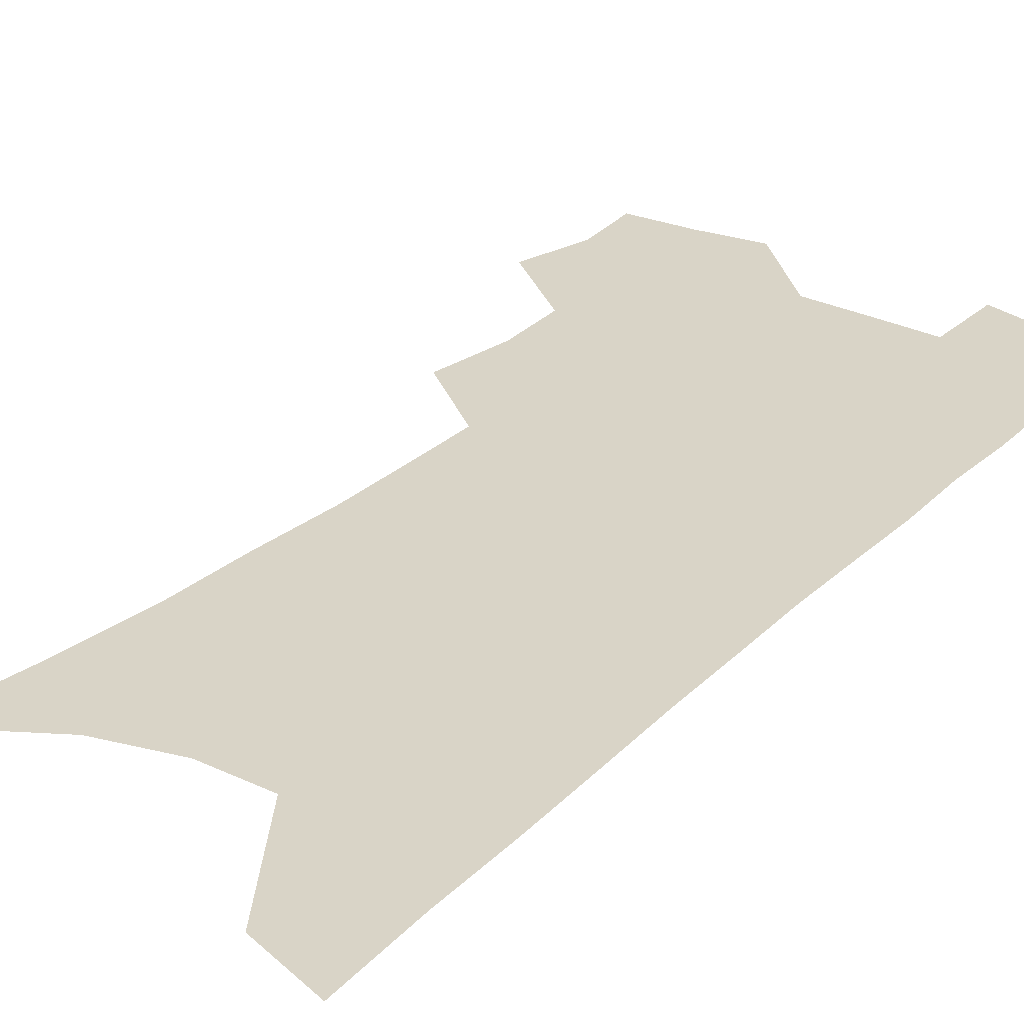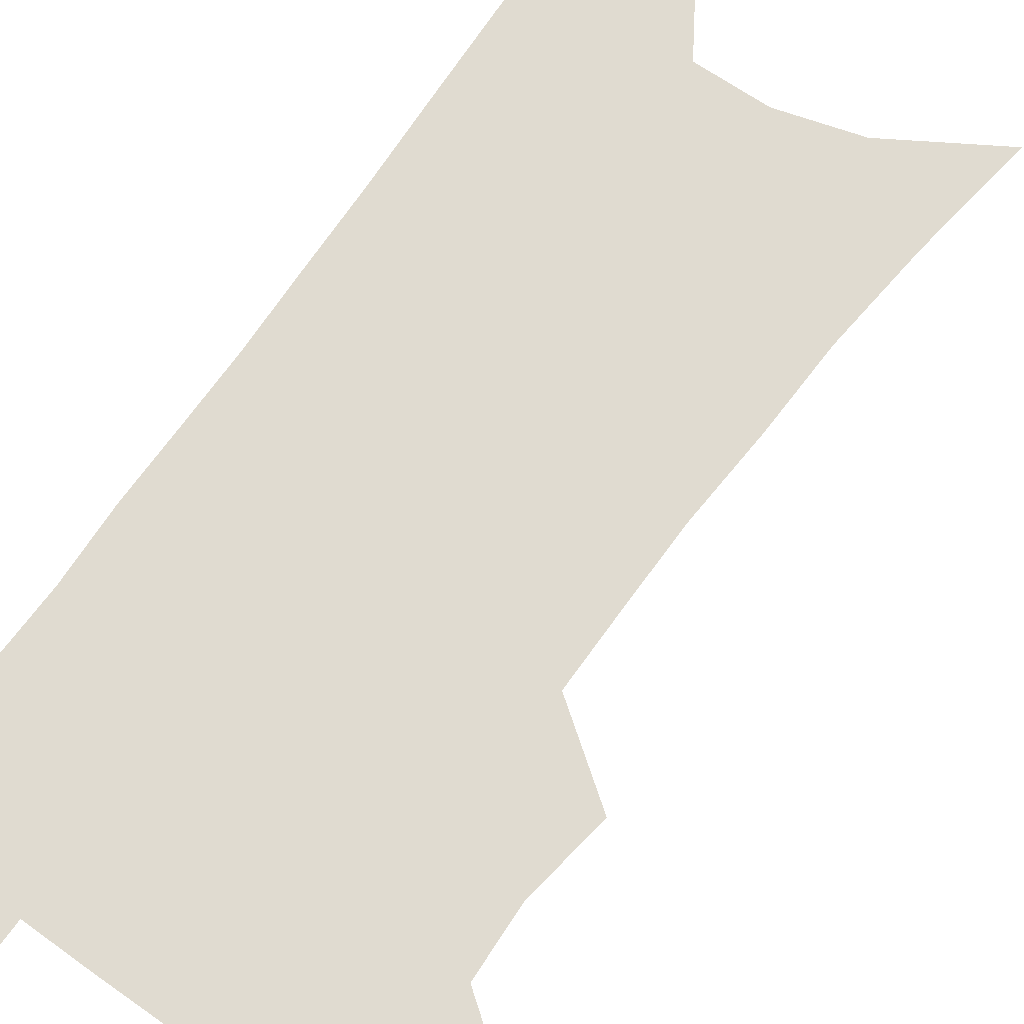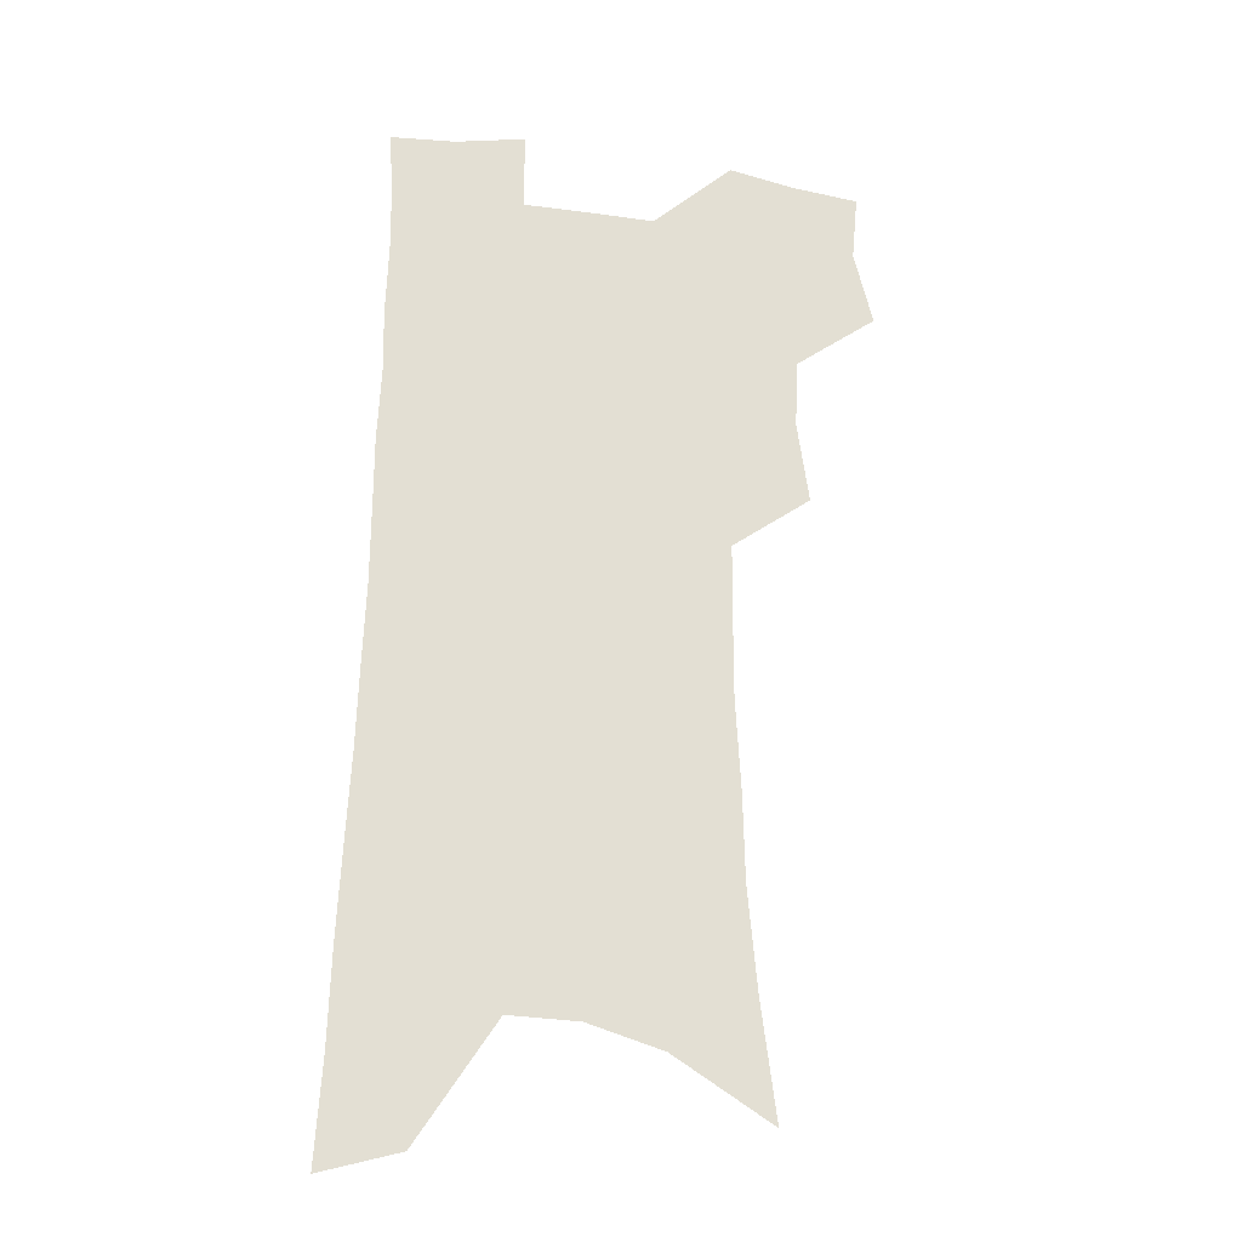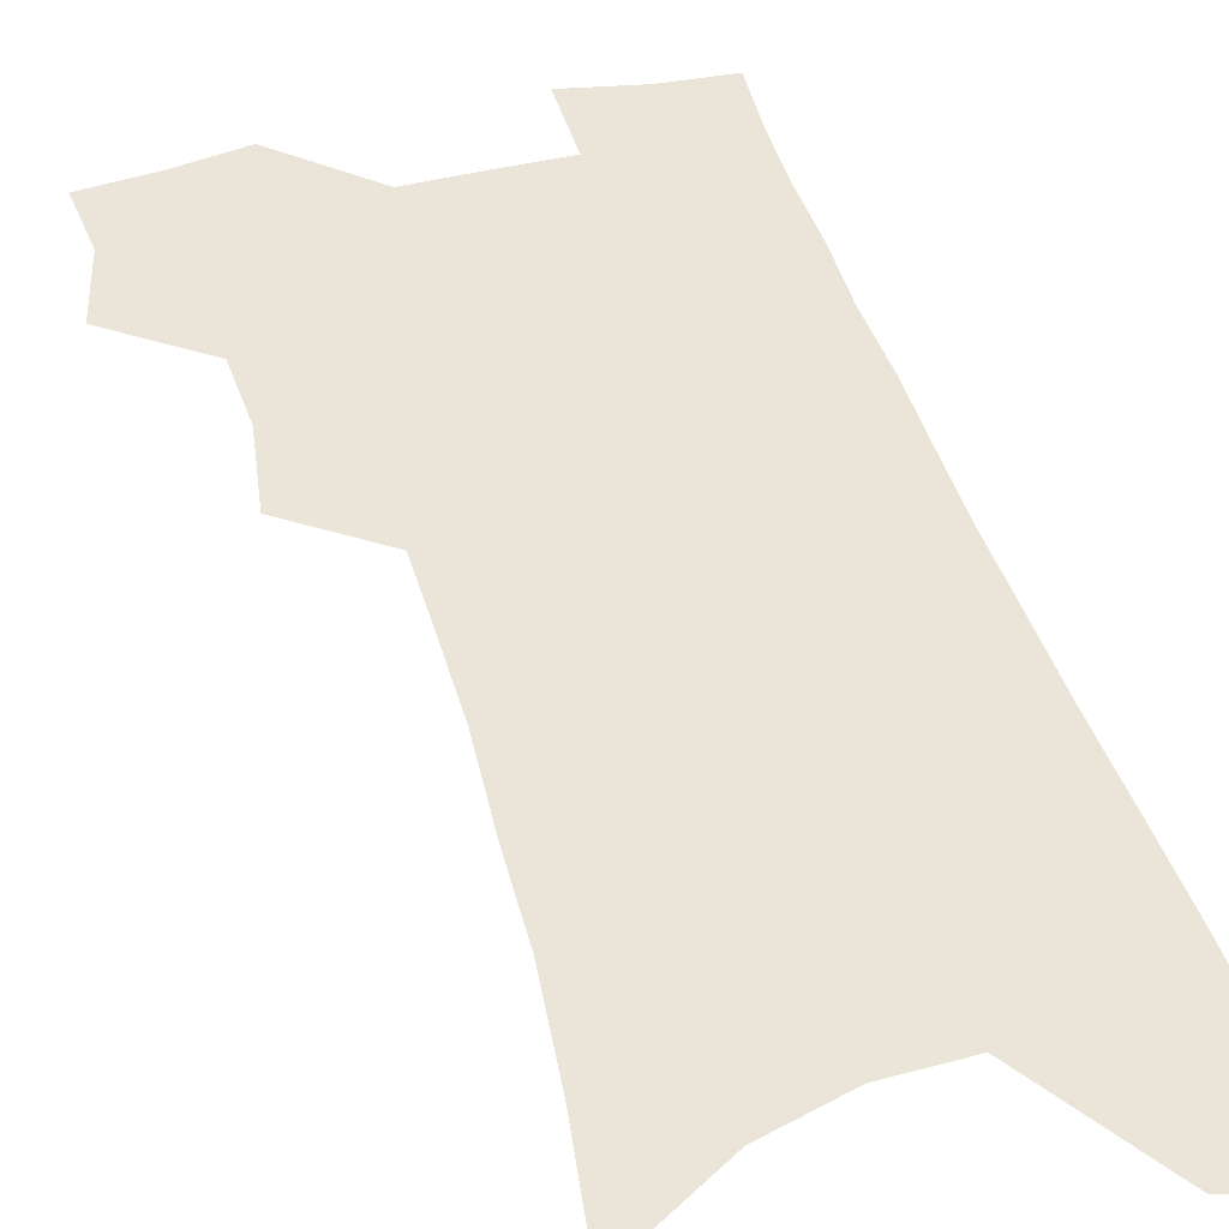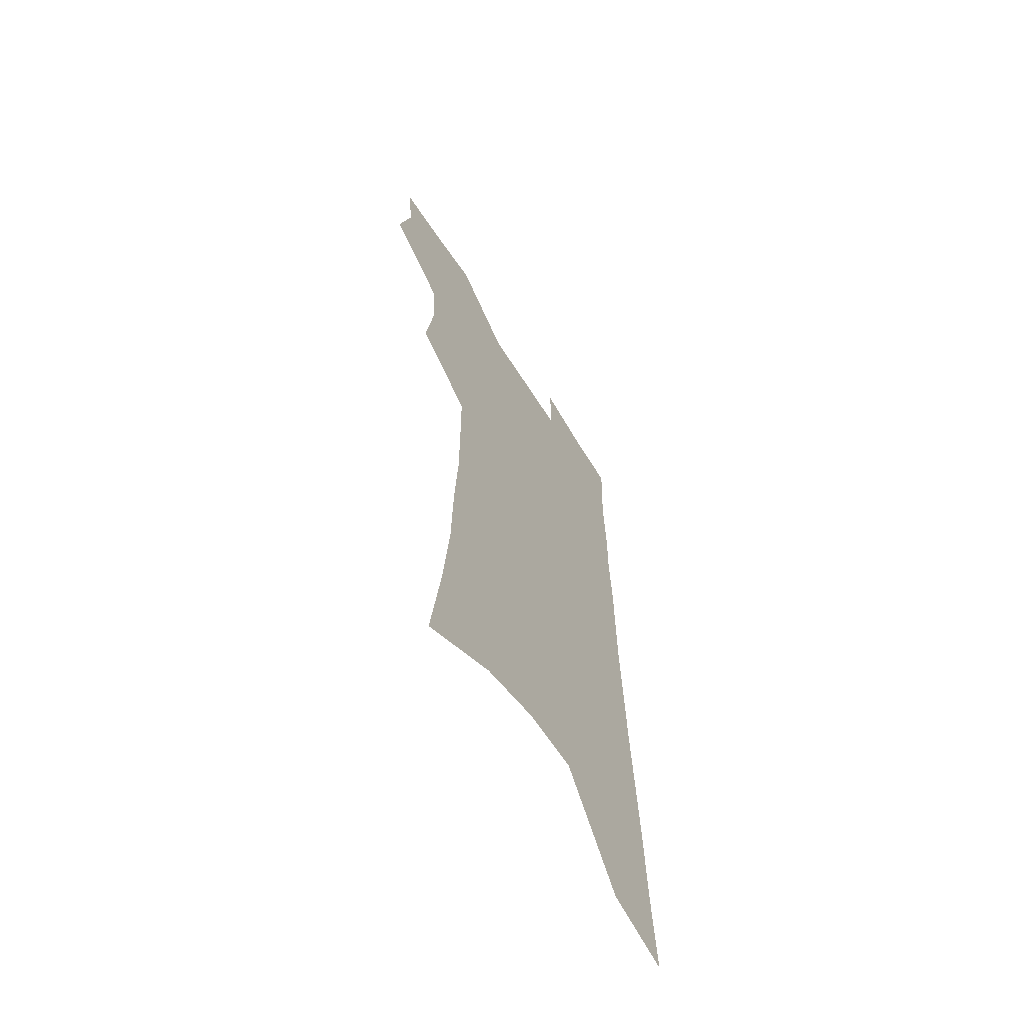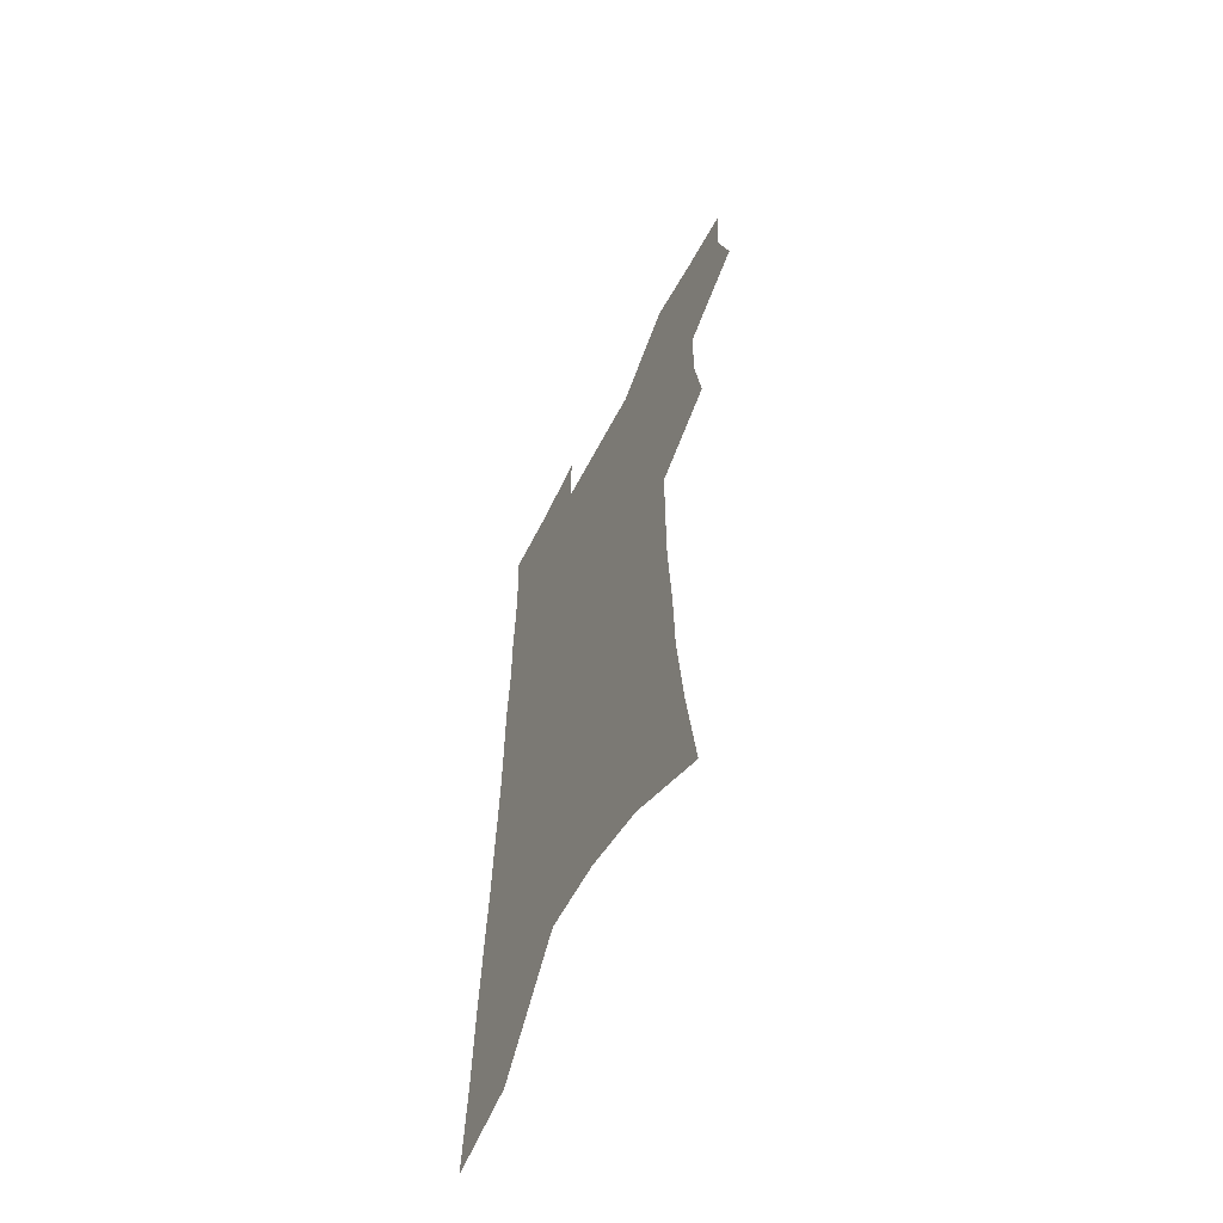
<metadata>
{"format":"obj","ext":"obj","renderer":"f3d","projection":"perspective","resolution":1024,"background":"white","views":[{"elev":28.8,"azim":37.1,"up":"+Z"},{"elev":70.0,"azim":-144.0,"up":"+Z"},{"elev":-23.6,"azim":167.6,"up":"+Y"},{"elev":44.6,"azim":-15.6,"up":"+Z"},{"elev":-63.5,"azim":-57.8,"up":"+Y"},{"elev":-61.9,"azim":-117.7,"up":"+Y"}]}
</metadata>
<code>
v 484.8 501.1 0
v 492.2 530.6 0
v 489.8 557.2 0
v 514.1 417.3 0
v 518.8 450 0
v 517.4 477.3 0
v 523.2 507.1 0
v 520.6 532.9 0
v 516.9 560 0
v 533.2 173.5 0
v 539.3 220 0
v 543.1 261 0
v 543.9 296 0
v 546 332.3 0
v 546 364 0
v 545.8 394.6 0
v 548.7 426.7 0
v 548.5 454.3 0
v 549.8 482.2 0
v 549.9 508.5 0
v 547.8 535 0
v 543.2 564.8 0
v 572.6 198.2 0
v 573.9 237.2 0
v 574.3 272.7 0
v 574 305.7 0
v 575.3 340.4 0
v 575.8 372.2 0
v 576 401.9 0
v 575.8 429.6 0
v 576.1 456.9 0
v 576.8 483.6 0
v 577.6 509.6 0
v 575.7 535.7 0
v 602.5 207.2 0
v 602 242.3 0
v 602.2 278.8 0
v 602 312.1 0
v 602 343.6 0
v 602.2 374.2 0
v 602.4 404.7 0
v 602.7 432.9 0
v 603 459.4 0
v 602.8 484.6 0
v 602.9 510.2 0
v 602.3 536 0
v 630.4 208.1 0
v 629.4 246.2 0
v 628.8 280.6 0
v 628.4 313.1 0
v 627.9 345 0
v 628.3 372.6 0
v 627.7 405 0
v 627.9 432.3 0
v 627.7 459.4 0
v 628.4 484.4 0
v 628.5 510.6 0
v 628.6 536.1 0
v 628.5 567.2 0
v 661.9 160.2 0
v 659.2 203 0
v 657.5 241.2 0
v 656 276.9 0
v 655.7 309.1 0
v 654 342.7 0
v 654.4 371.7 0
v 655.2 400.1 0
v 653.7 430.5 0
v 654.2 457.2 0
v 654.4 483.6 0
v 653.8 510.1 0
v 654.6 535.5 0
v 656.7 561.7 0
v 693.3 151.4 0
v 690.6 192.5 0
v 689.5 229.3 0
v 687.7 265.6 0
v 685.8 300.4 0
v 684.7 333.4 0
v 683.4 365.3 0
v 683.1 395.4 0
v 683.1 424.6 0
v 681.6 454.3 0
v 682 481.2 0
v 680.9 508.6 0
v 681.1 534.5 0
v 682.6 560 0
f 6 7 1
f 1 7 2
f 7 8 2
f 2 8 3
f 8 9 3
f 16 17 4
f 4 17 5
f 17 18 5
f 5 18 6
f 18 19 6
f 6 19 7
f 19 20 7
f 7 20 8
f 20 21 8
f 8 21 9
f 21 22 9
f 10 23 11
f 23 24 11
f 11 24 12
f 24 25 12
f 12 25 13
f 25 26 13
f 13 26 14
f 26 27 14
f 14 27 15
f 27 28 15
f 15 28 16
f 28 29 16
f 16 29 17
f 29 30 17
f 17 30 18
f 30 31 18
f 18 31 19
f 31 32 19
f 19 32 20
f 32 33 20
f 20 33 21
f 33 34 21
f 21 34 22
f 23 35 24
f 35 36 24
f 24 36 25
f 36 37 25
f 25 37 26
f 37 38 26
f 26 38 27
f 38 39 27
f 27 39 28
f 39 40 28
f 28 40 29
f 40 41 29
f 29 41 30
f 41 42 30
f 30 42 31
f 42 43 31
f 31 43 32
f 43 44 32
f 32 44 33
f 44 45 33
f 33 45 34
f 45 46 34
f 35 47 36
f 47 48 36
f 36 48 37
f 48 49 37
f 37 49 38
f 49 50 38
f 38 50 39
f 50 51 39
f 39 51 40
f 51 52 40
f 40 52 41
f 52 53 41
f 41 53 42
f 53 54 42
f 42 54 43
f 54 55 43
f 43 55 44
f 55 56 44
f 44 56 45
f 56 57 45
f 45 57 46
f 57 58 46
f 60 61 47
f 47 61 48
f 61 62 48
f 48 62 49
f 62 63 49
f 49 63 50
f 63 64 50
f 50 64 51
f 64 65 51
f 51 65 52
f 65 66 52
f 52 66 53
f 66 67 53
f 53 67 54
f 67 68 54
f 54 68 55
f 68 69 55
f 55 69 56
f 69 70 56
f 56 70 57
f 70 71 57
f 57 71 58
f 71 72 58
f 58 72 59
f 72 73 59
f 60 74 61
f 74 75 61
f 61 75 62
f 75 76 62
f 62 76 63
f 76 77 63
f 63 77 64
f 77 78 64
f 64 78 65
f 78 79 65
f 65 79 66
f 79 80 66
f 66 80 67
f 80 81 67
f 67 81 68
f 81 82 68
f 68 82 69
f 82 83 69
f 69 83 70
f 83 84 70
f 70 84 71
f 84 85 71
f 71 85 72
f 85 86 72
f 72 86 73
f 86 87 73

</code>
